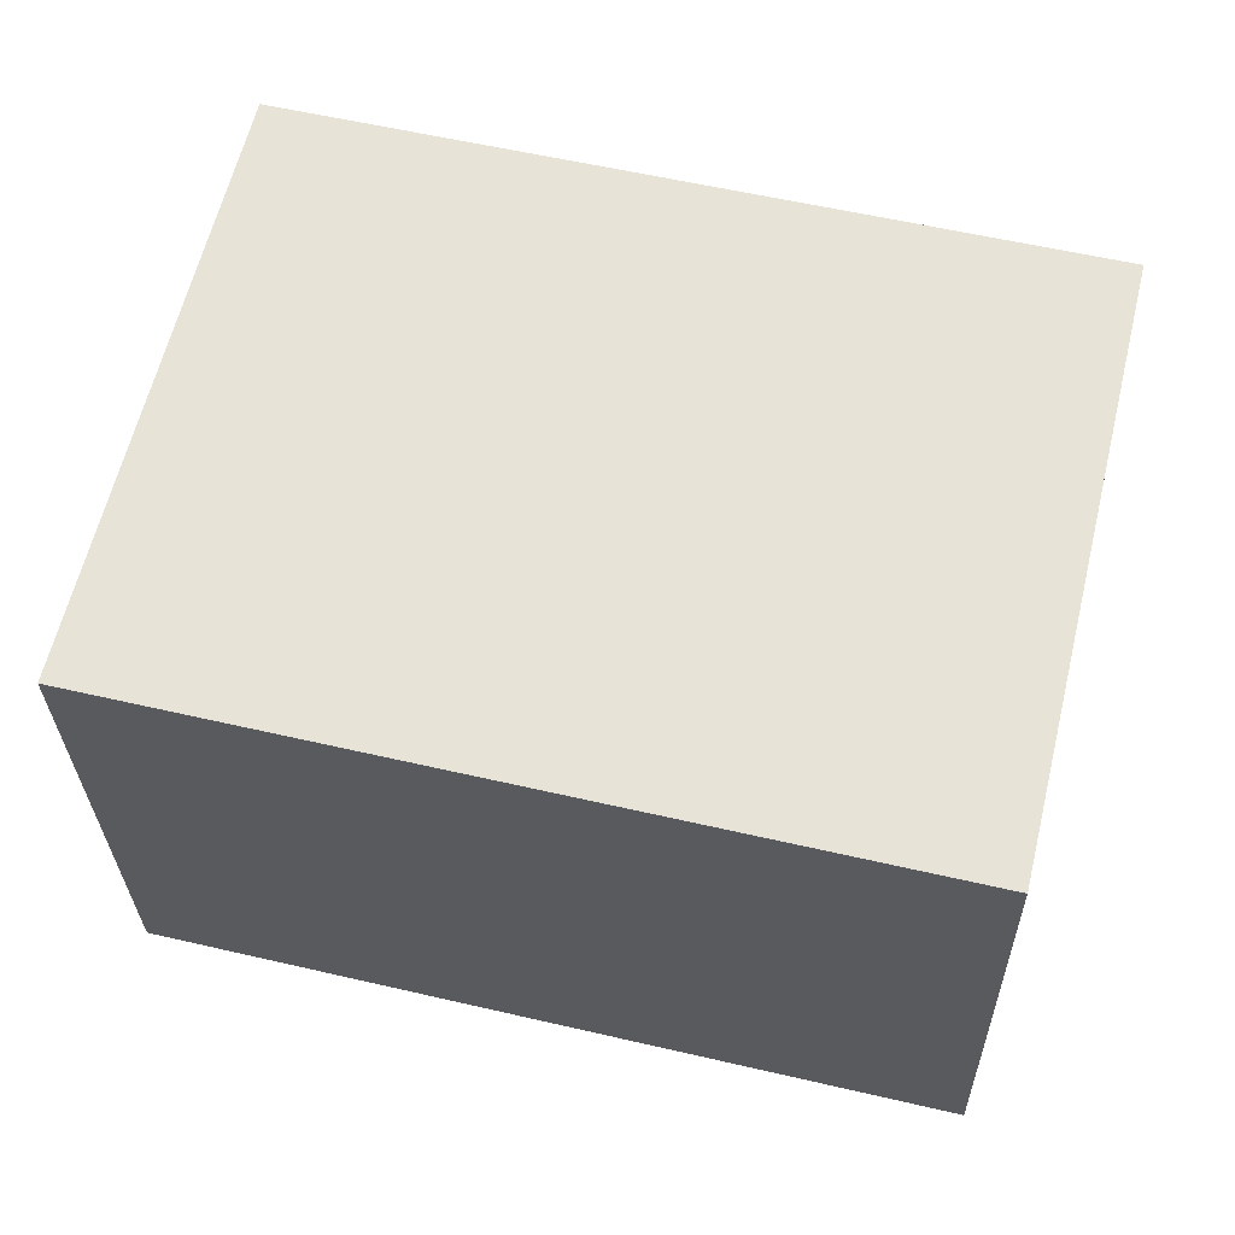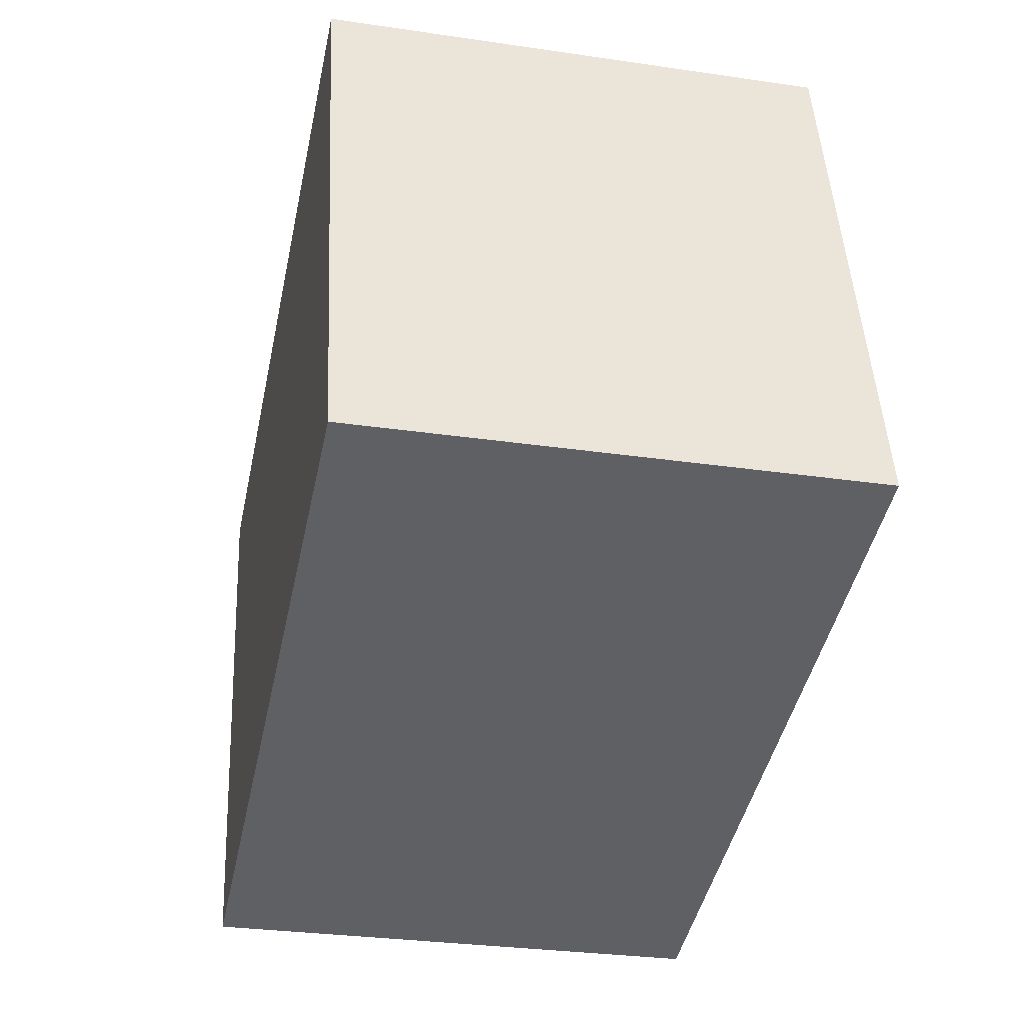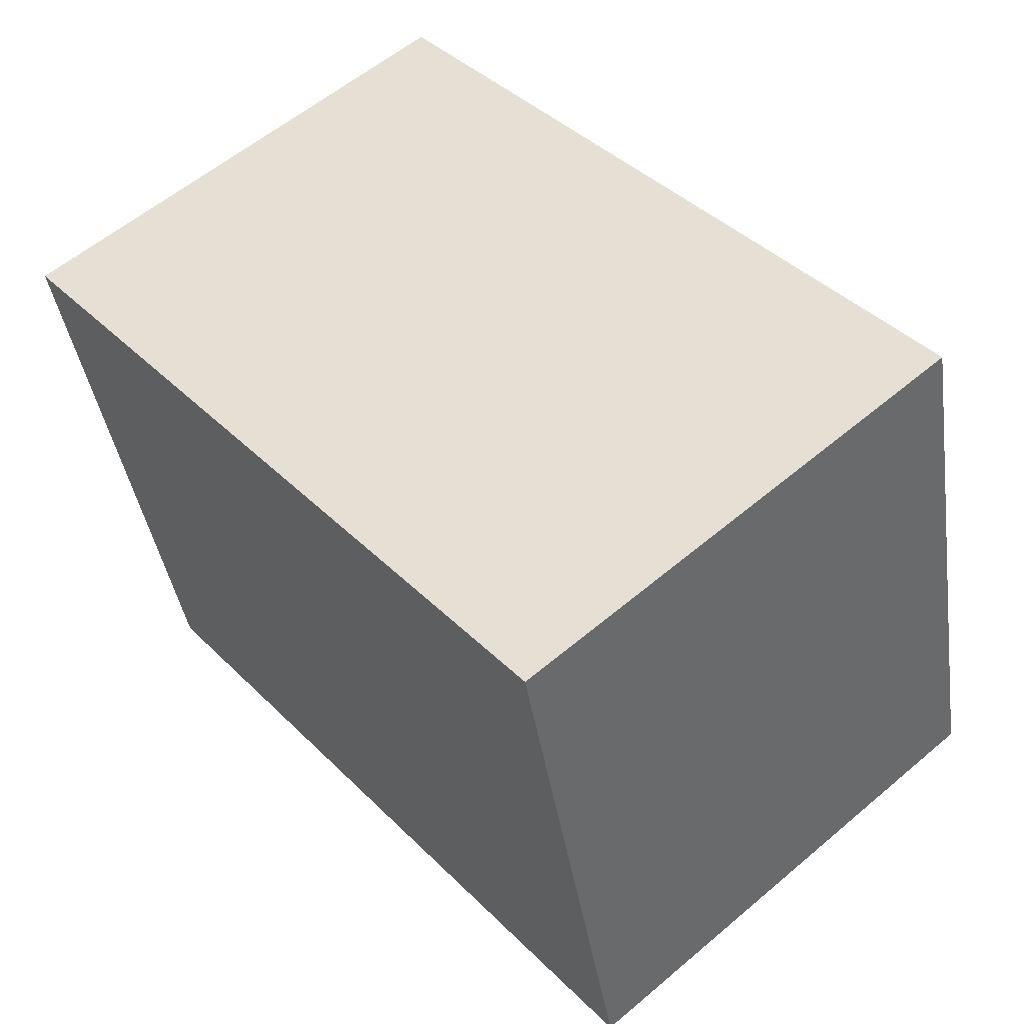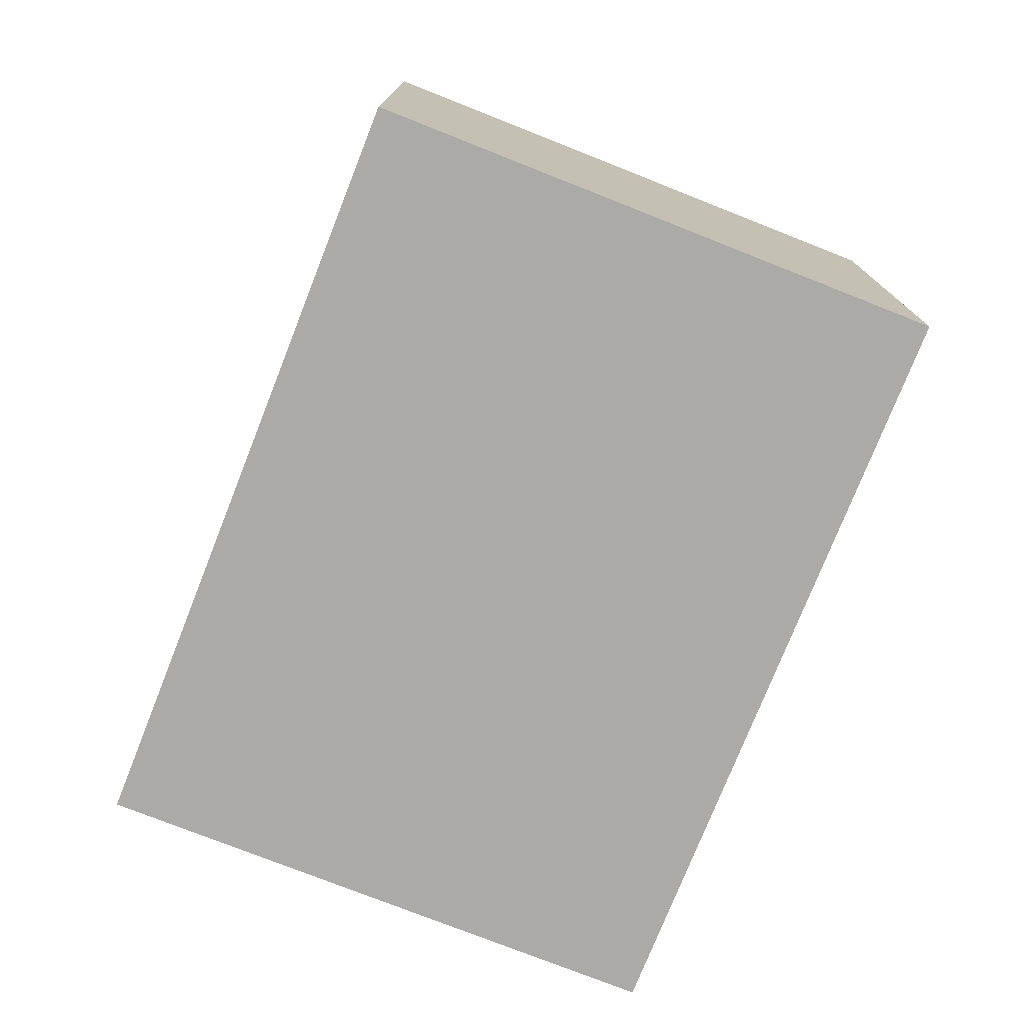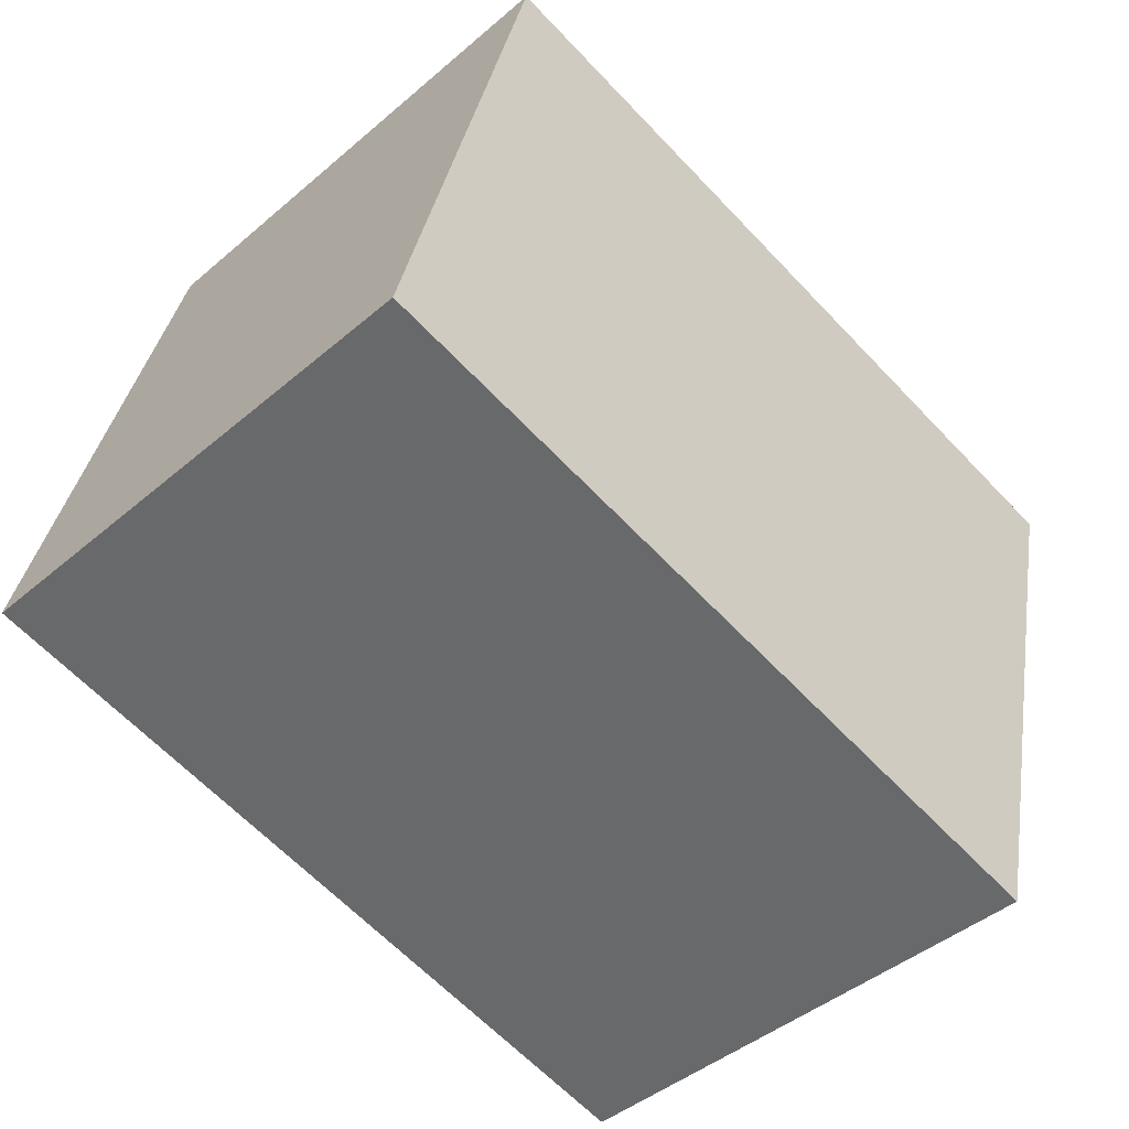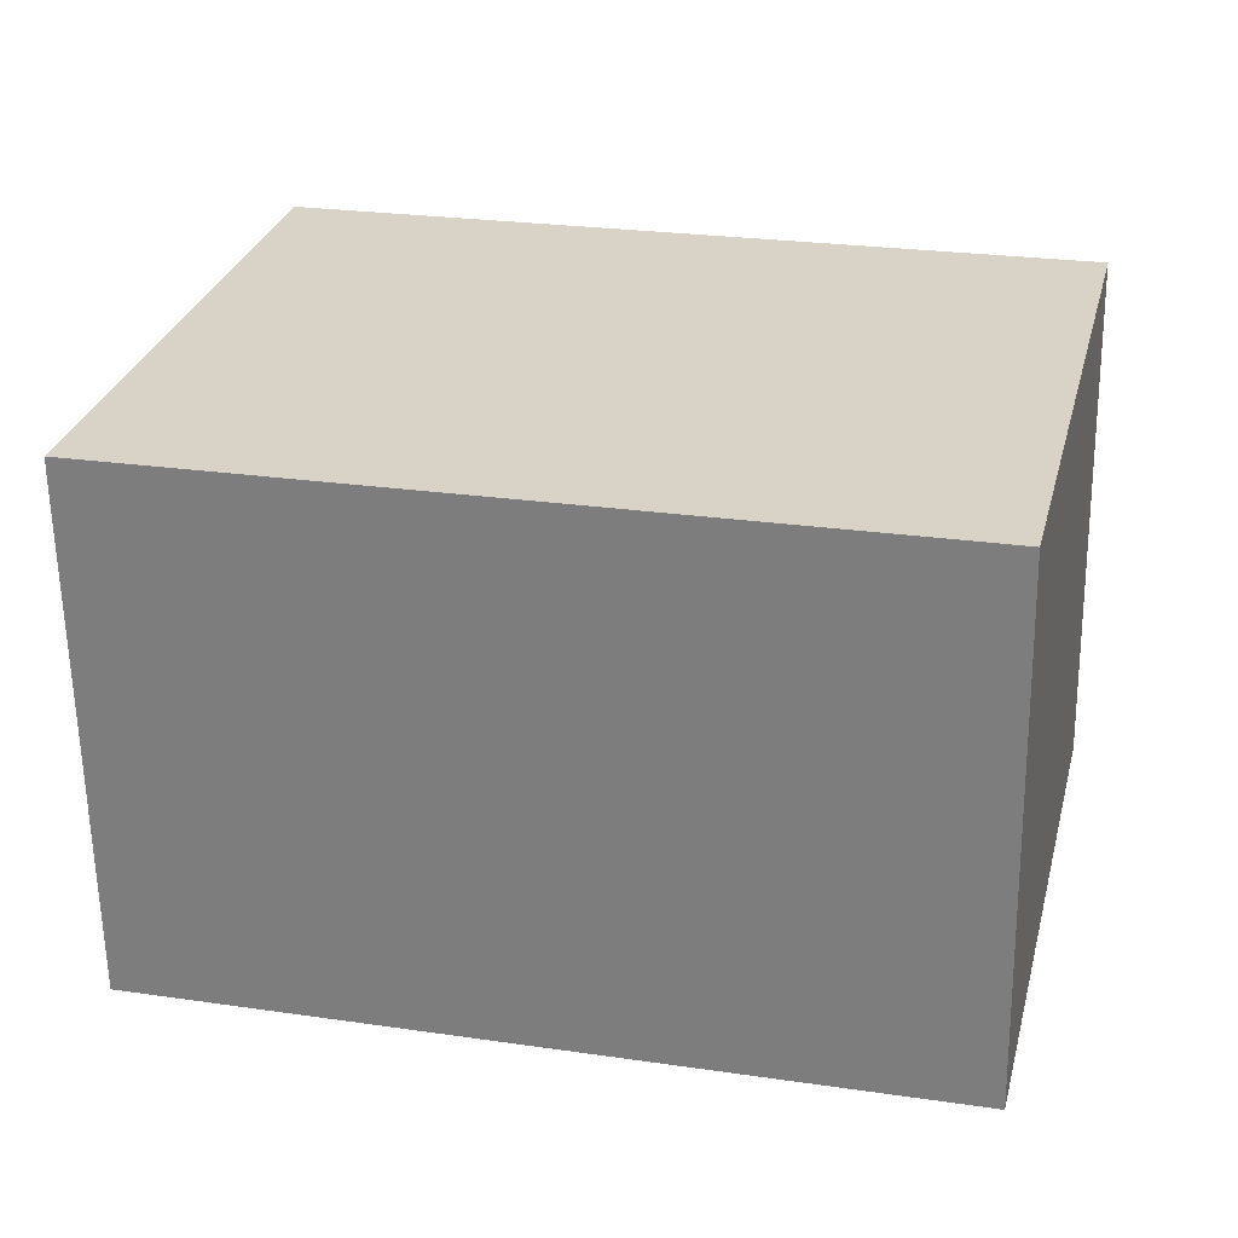
<metadata>
{"format":"obj","ext":"obj","renderer":"f3d","projection":"perspective","resolution":1024,"background":"white","views":[{"elev":-28.7,"azim":1.0,"up":"+Z"},{"elev":-29.9,"azim":-102.1,"up":"+Z"},{"elev":58.3,"azim":-131.1,"up":"+Z"},{"elev":-76.0,"azim":-98.0,"up":"+Y"},{"elev":-44.3,"azim":-45.2,"up":"+Z"},{"elev":-61.9,"azim":0.9,"up":"+Z"}]}
</metadata>
<code>
v  0 1.858 1.138e-16
v  3.254 1.858 1.411
v  2.752 1.858 -0.665
v  0.501 1.858 2.076
v  2.752 4.072e-17 -0.665
v  0 0 0
v  0.501 -1.271e-16 2.076
v  3.254 -8.64e-17 1.411
g defaultobject
f 1 2 3
f 2 1 4
f 5 1 3
f 1 5 6
f 6 4 1
f 4 6 7
f 7 2 4
f 2 7 8
f 8 3 2
f 3 8 5
f 5 7 6
f 7 5 8

</code>
